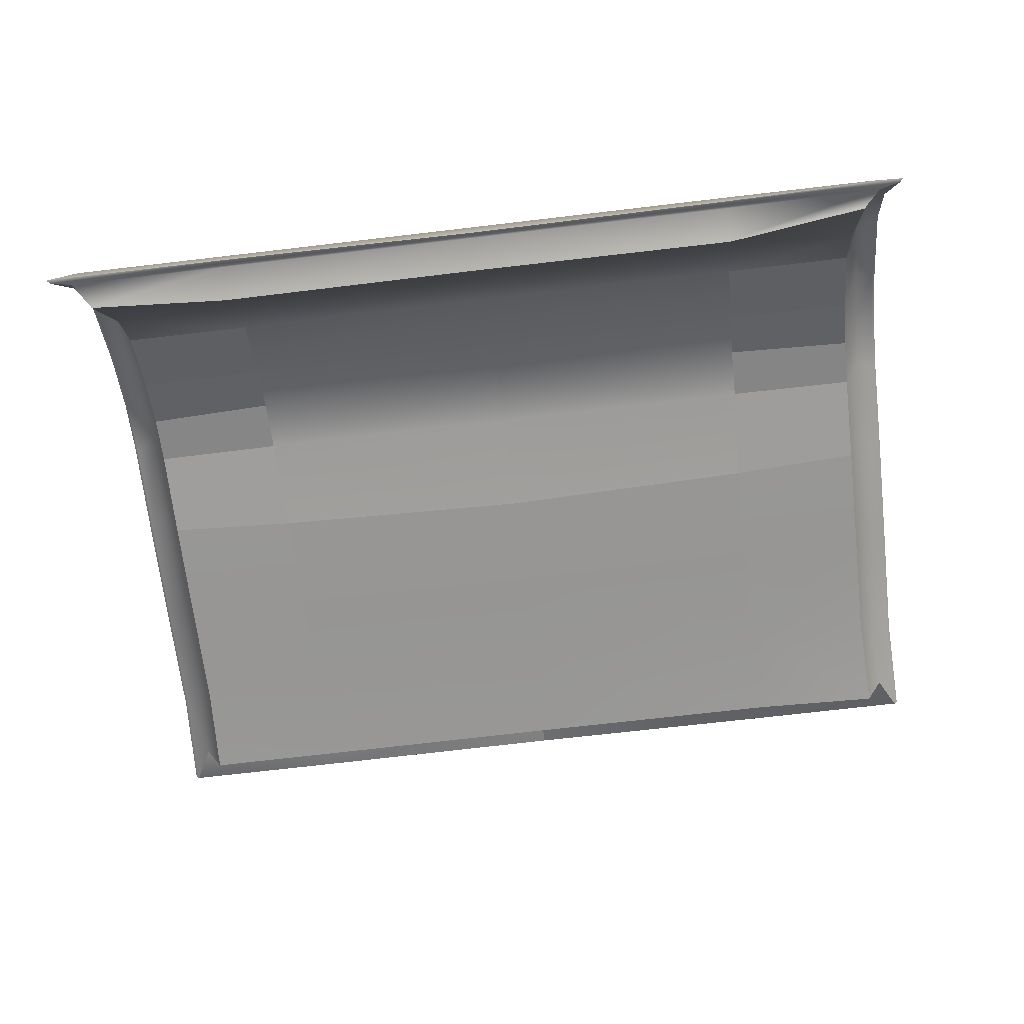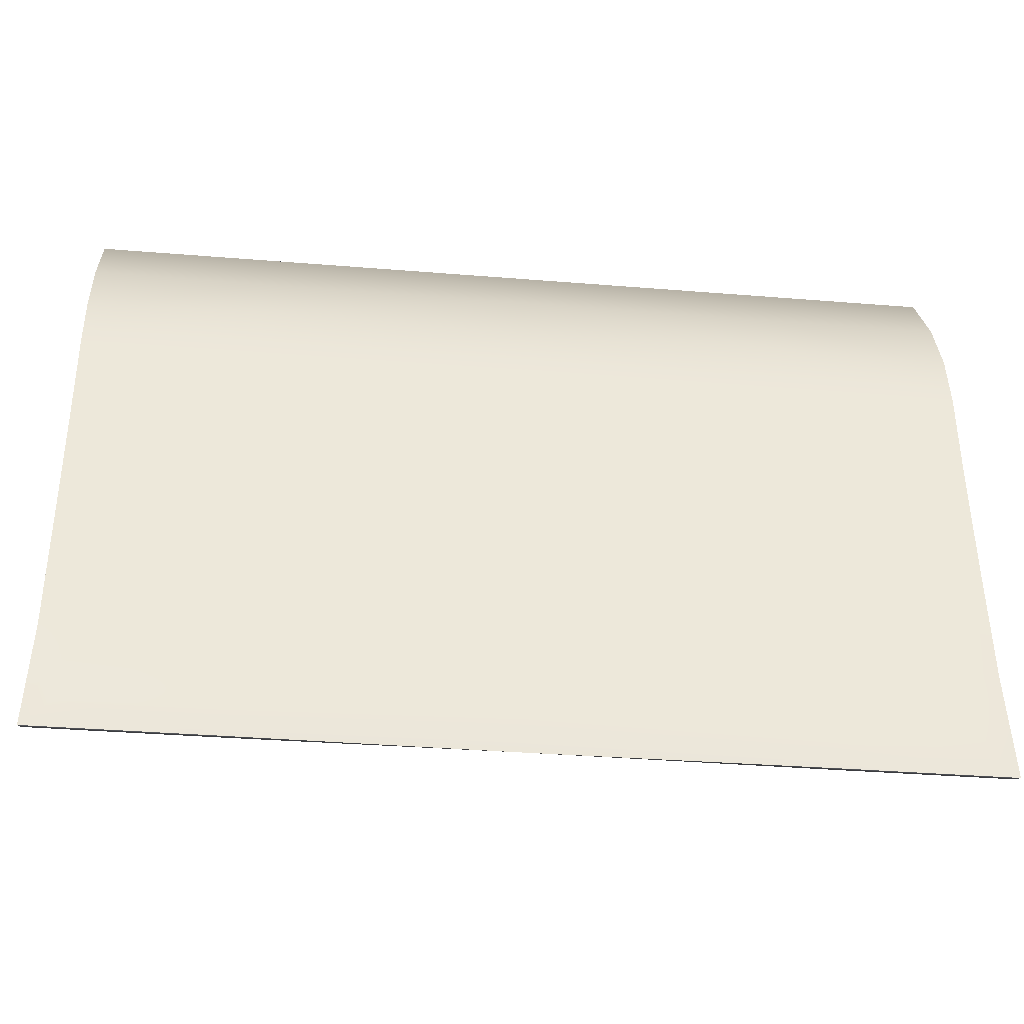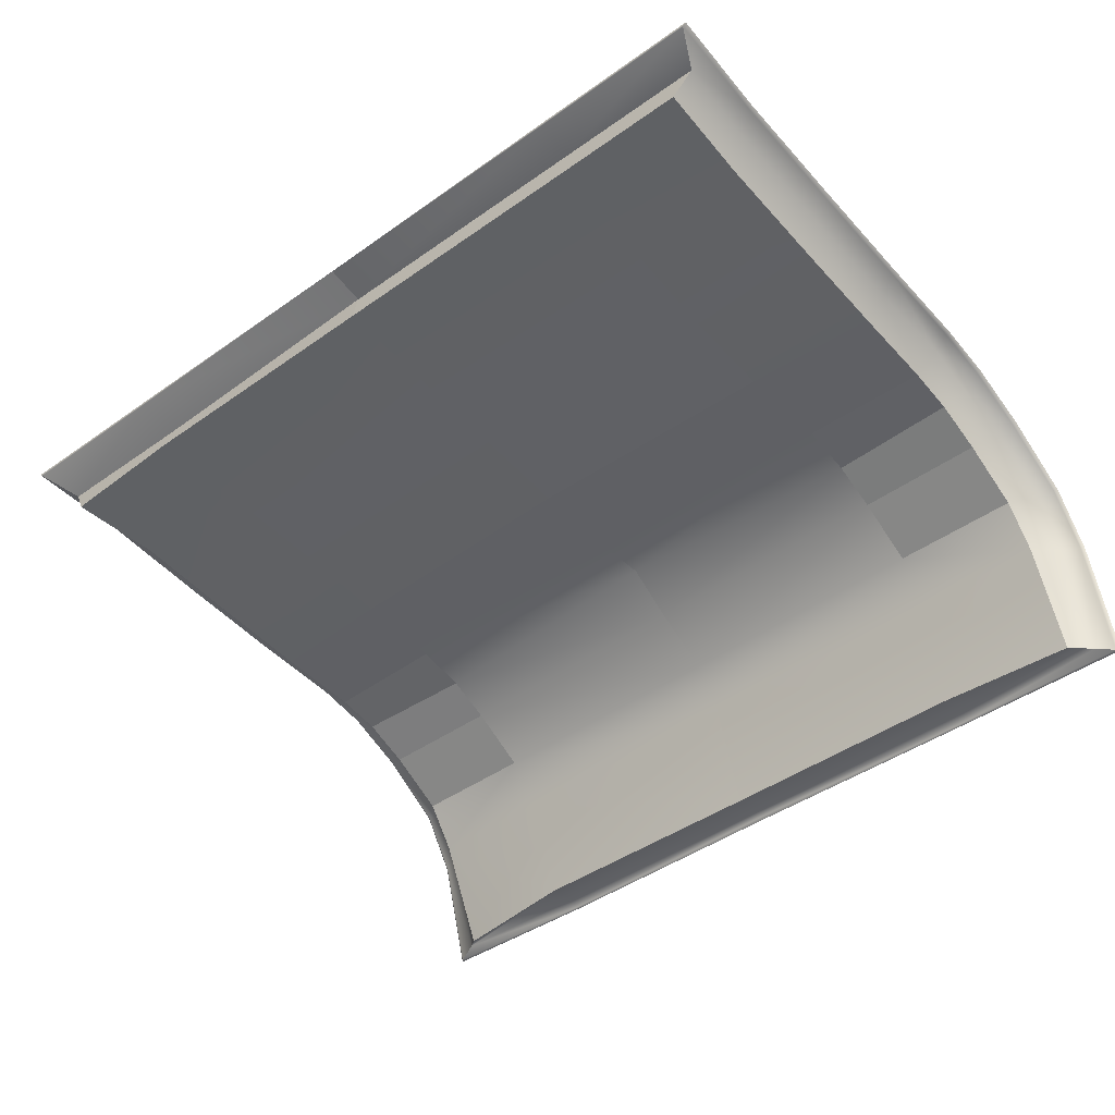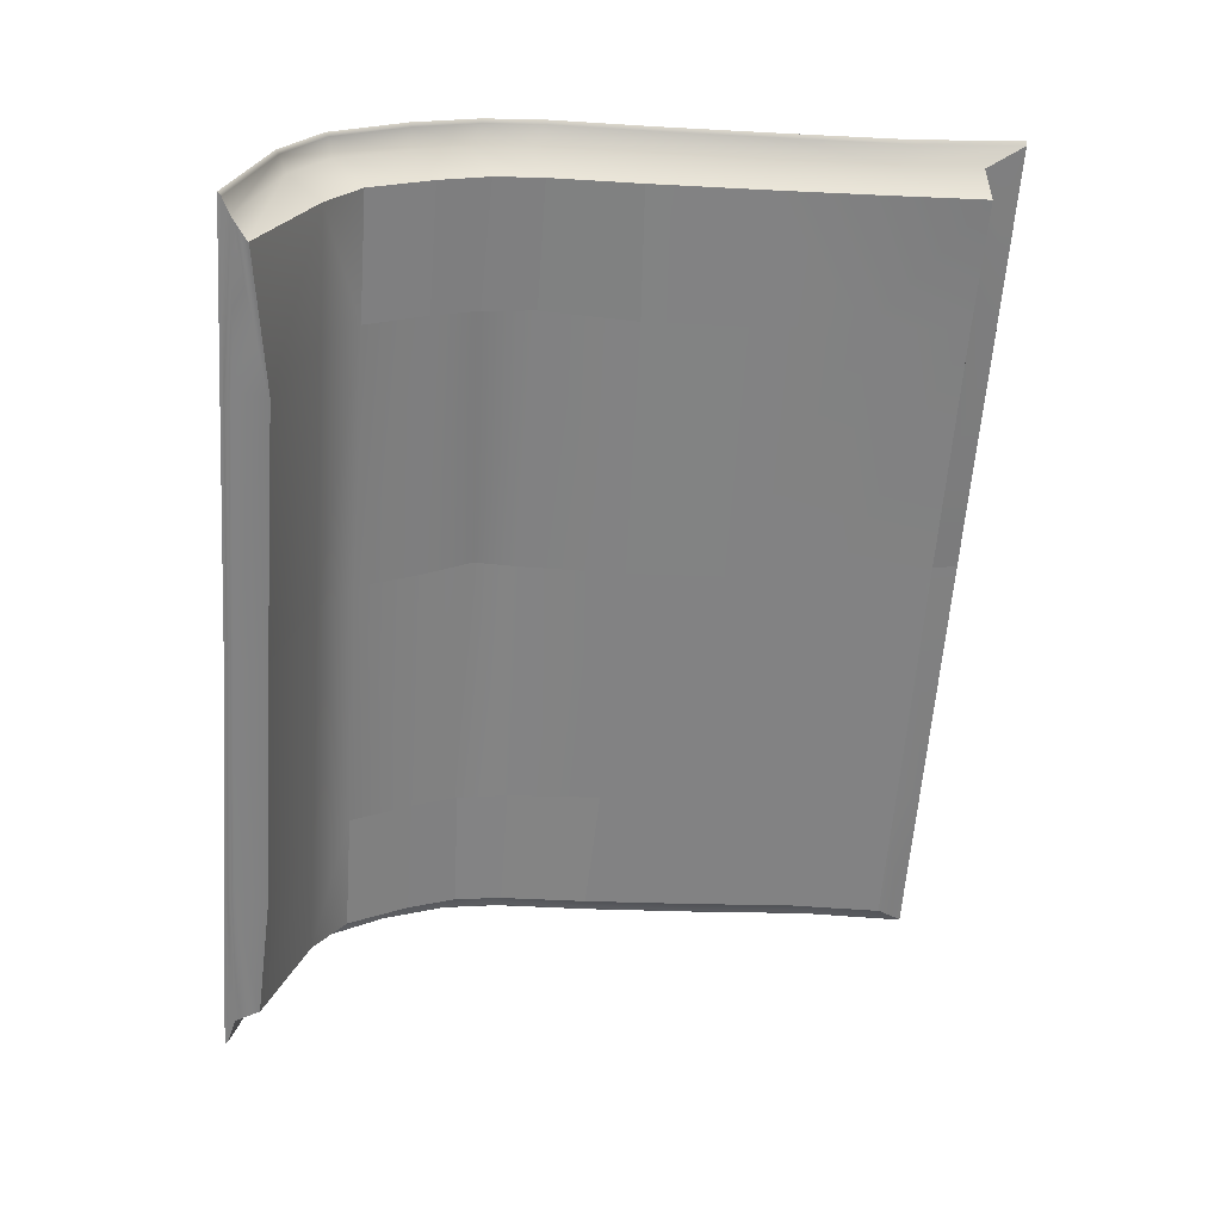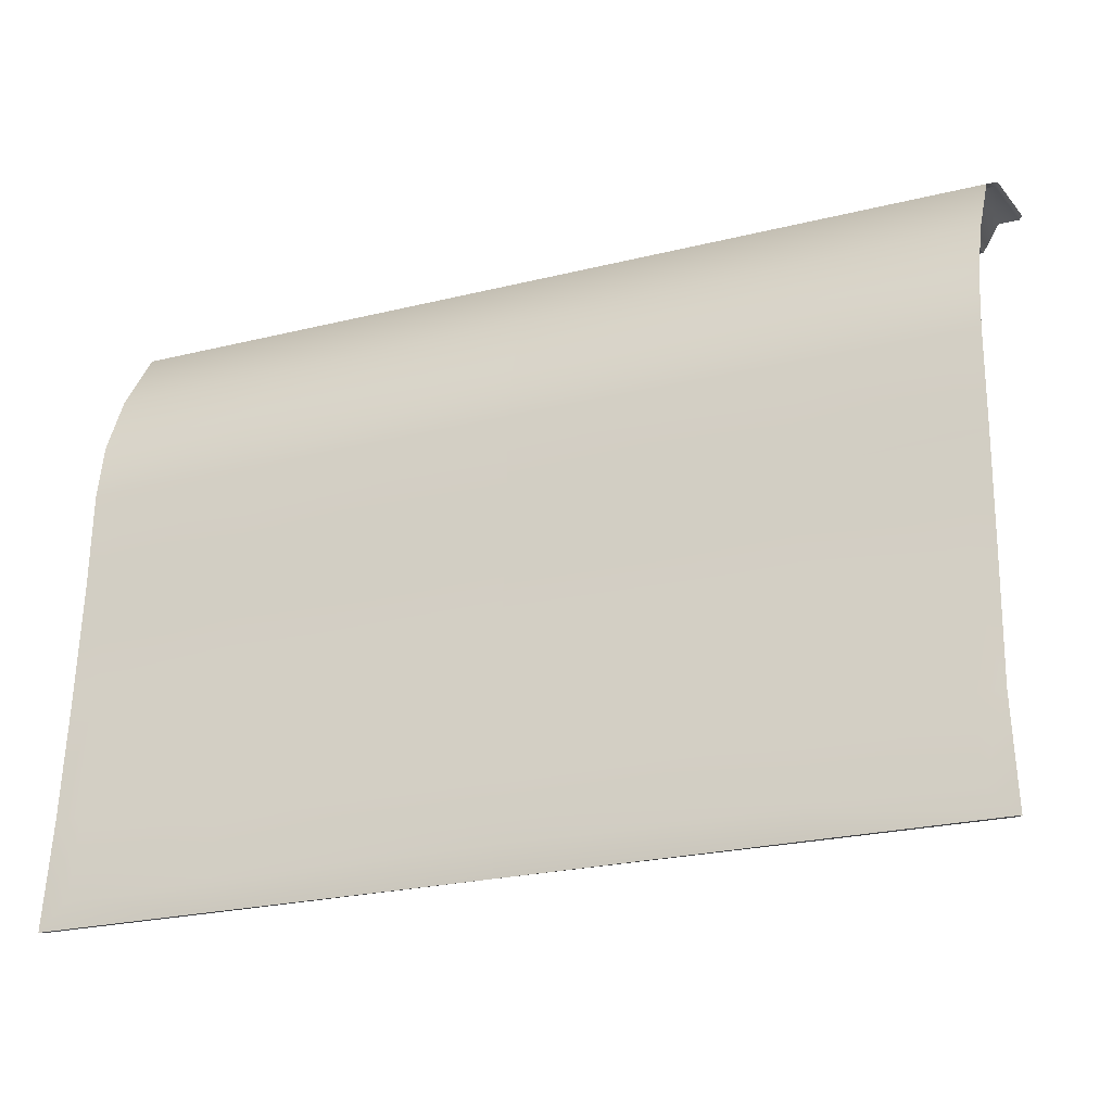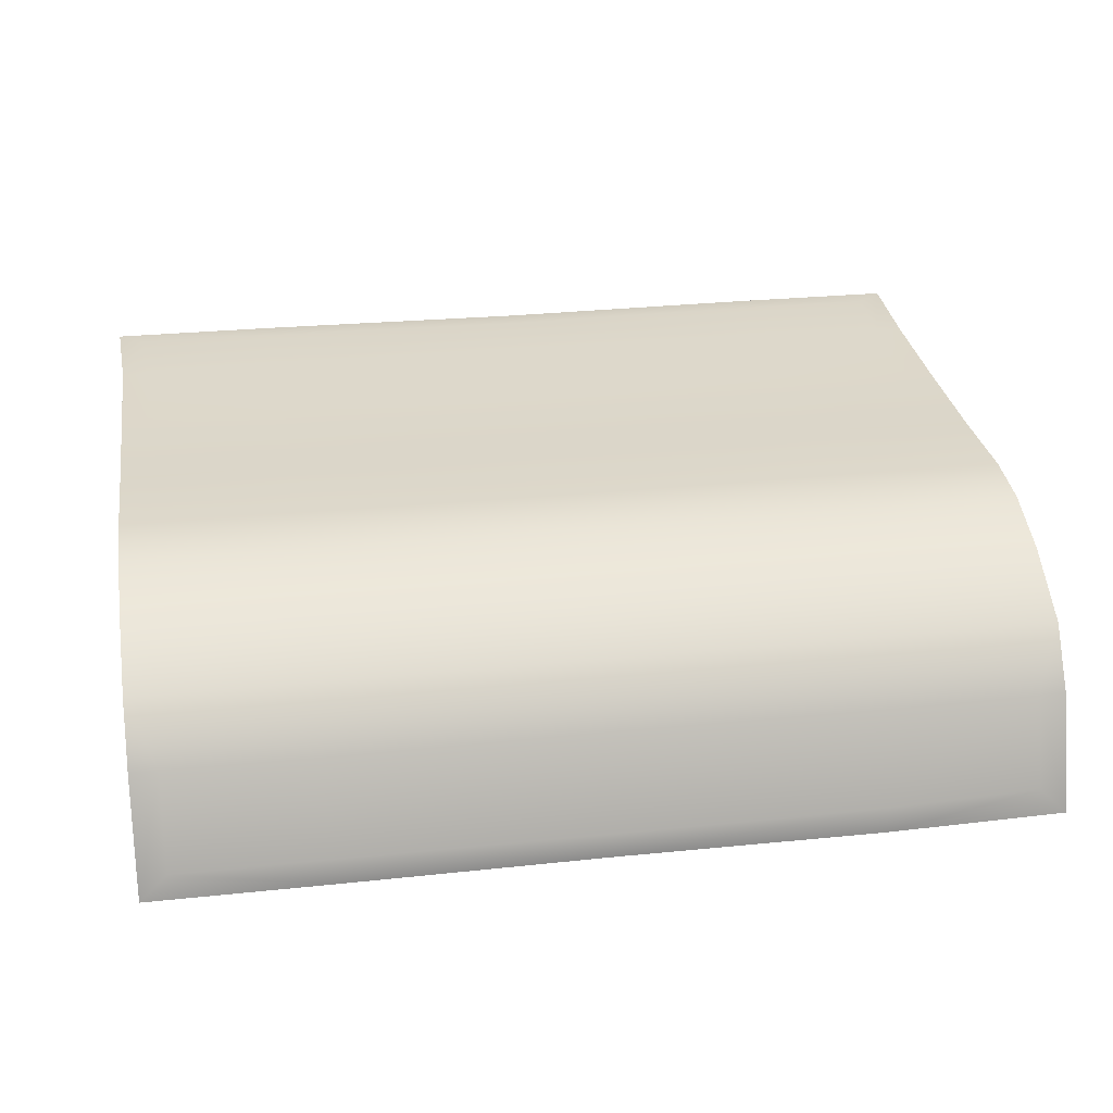
<metadata>
{"format":"obj","ext":"obj","renderer":"f3d","projection":"perspective","resolution":1024,"background":"white","views":[{"elev":-71.6,"azim":6.7,"up":"+Y"},{"elev":-34.6,"azim":173.7,"up":"+Z"},{"elev":-43.9,"azim":-140.2,"up":"+Y"},{"elev":-60.8,"azim":85.8,"up":"+Y"},{"elev":-24.2,"azim":-157.6,"up":"+Z"},{"elev":27.0,"azim":-9.2,"up":"+Y"}]}
</metadata>
<code>
g baggage_door
v -10.78 14.27 50.39
v -10.78 13.3 52.05
v -10.78 9.057 53.73
v -10.78 14.89 48.93
v -10.78 15.31 47.54
v -10.78 15.2 45.04
v -10.78 15.38 41.94
v -10.78 15.6 38.89
v -10.9 15.78 36.8
v -10.78 12.03 52.92
v -11.37 13.37 52.21
v -11.37 14.53 50.38
v -11.37 11.9 53.15
v -11.37 8.834 53.96
v -11.37 15.19 48.76
v -11.37 15.44 47.28
v -11.37 15.52 44.71
v -11.37 15.92 38.56
v -11.37 15.69 41.64
v -11.49 16.05 35.81
v -10.67 13.37 52.21
v -10.67 14.53 50.38
v -10.67 11.9 53.15
v -10.67 9.533 53.94
v -10.67 15.19 48.76
v -10.67 15.44 47.28
v -10.67 15.52 44.71
v -10.67 15.92 38.54
v -10.67 15.69 41.64
v -10.76 16.07 36.51
v -10.32 13.67 49.68
v -10.32 12.8 51.25
v -10.32 11.66 52.07
v -10.32 8.906 53.08
v -10.32 14.19 48.41
v -10.32 14.37 47.17
v -10.32 14.45 44.85
v -10.32 14.61 41.99
v -10.32 14.82 39.16
v -10.42 14.96 36.65
v -6.979 14.44 47.17
v -6.979 14.18 48.52
v -6.979 13.67 49.69
v -6.979 12.8 51.25
v -6.979 11.66 52.07
v -6.745 8.906 52.87
v -6.738 9.057 53.73
v -6.73 8.834 53.96
v -6.799 9.533 53.93
v -7.008 11.88 53.15
v -7.008 13.37 52.21
v -7.007 14.53 50.35
v -7.007 15.18 48.84
v -7.007 15.44 47.28
v -7.007 15.51 44.53
v -7.007 15.69 41.64
v -7.008 15.92 38.55
v -7.076 16.07 36.51
v -7.1 16.05 35.81
v -7.076 15.78 36.8
v -7.057 14.96 36.65
v -6.979 14.82 39.16
v -6.872 14.61 42.06
v -6.872 14.44 44.68
v 0 13.37 52.21
v 0 14.53 50.38
v 0 11.9 53.15
v 0 9.057 53.73
v 0 8.832 53.91
v 0 15.18 48.76
v 0 15.43 47.28
v 0 15.69 41.64
v 0 15.92 38.56
v 0 15.78 36.8
v 0 16.01 35.81
v 0 15.51 44.35
v 0 12.8 51.25
v 0 13.67 49.68
v 0 11.66 52.07
v 0 8.91 52.89
v 0 14.5 48.41
v 0 14.43 47.17
v 0 14.44 44.52
v 0 14.61 41.99
v 0 14.82 39.16
v 0 14.98 36.65
v 0 9.514 53.94
v 0 16.08 36.64
v -6.732 8.831 53.87
v -11.28 8.831 53.87
v -11.28 11.88 53.06
v -11.28 13.32 52.13
v -11.28 14.45 50.33
v -11.28 15.1 48.73
v -11.28 15.35 47.27
v -11.28 15.43 44.71
v -11.28 15.6 41.63
v -11.28 15.83 38.56
v -11.4 15.96 35.81
v -7.096 15.96 35.81
v -7.058 15 36.66
v -10.45 15 36.66
v -10.34 14.86 39.15
v -10.34 14.65 41.99
v -10.34 14.48 44.86
v -10.34 14.41 47.19
v -10.34 14.22 48.43
v -10.34 13.7 49.71
v -10.34 12.83 51.28
v -10.34 11.68 52.11
v -10.34 8.913 53.12
v -6.744 8.913 52.91
v 0 8.913 52.91
v 0 8.9 53.86
v 10.67 14.53 50.38
v 10.67 13.37 52.21
v 10.67 11.9 53.15
v 10.67 9.647 53.91
v 10.67 15.19 48.76
v 10.67 15.44 47.28
v 10.67 15.52 44.71
v 10.67 15.92 38.54
v 10.67 15.69 41.64
v 10.32 12.8 51.25
v 10.32 11.66 52.07
v 10.32 8.917 53.33
v 10.32 14.37 47.17
v 10.32 14.45 44.85
v 10.32 14.61 41.99
v 10.32 14.82 39.16
v 10.78 14.27 50.39
v 10.78 13.3 52.05
v 11.28 13.32 52.13
v 11.28 14.45 50.33
v 10.78 12.03 52.92
v 11.28 11.88 53.06
v 10.78 9.153 53.75
v 11.28 8.942 53.91
v 10.78 14.89 48.93
v 11.28 15.1 48.73
v 10.78 15.12 47.54
v 11.28 15.35 47.27
v 11.28 15.43 44.71
v 10.78 15.2 45.04
v 10.78 15.6 38.89
v 10.78 15.38 41.94
v 11.28 15.6 41.63
v 11.28 15.83 38.56
v 10.9 15.56 36.8
v 11.4 15.96 35.81
v 11.37 14.53 50.38
v 11.37 13.37 52.21
v 11.37 11.9 53.15
v 11.37 8.954 54
v 11.37 15.19 48.76
v 11.37 15.44 47.28
v 11.37 15.52 44.71
v 11.37 15.92 38.56
v 11.37 15.69 41.64
v 7.1 16.05 35.81
v 7.076 16.07 36.51
v 11.49 16.05 35.81
v 10.76 16.07 36.51
v 10.34 13.7 49.71
v 10.34 12.83 51.28
v 10.34 11.68 52.11
v 10.34 8.928 53.37
v 10.34 14.22 48.43
v 10.34 14.41 47.19
v 10.34 14.48 44.86
v 10.34 14.86 39.15
v 10.34 14.65 41.99
v 10.45 14.77 36.66
v 6.732 8.831 53.87
v 6.738 9.057 53.73
v 6.799 9.533 53.93
v 6.73 8.834 53.96
v 7.008 11.88 53.15
v 7.008 13.37 52.21
v 7.007 14.53 50.35
v 7.007 15.18 48.84
v 7.007 15.44 47.28
v 7.007 15.51 44.53
v 7.007 15.69 41.64
v 7.008 15.92 38.55
v 7.058 15 36.66
v 7.076 15.56 36.8
v 7.096 15.96 35.81
v 6.979 13.67 49.69
v 6.979 12.8 51.25
v 6.979 11.66 52.07
v 6.744 8.913 52.91
v 6.745 8.906 52.87
v 6.979 14.18 48.52
v 6.979 14.44 47.17
v 6.872 14.44 44.68
v 6.979 14.82 39.16
v 6.872 14.61 42.06
v 10.42 14.73 36.65
v 7.057 14.96 36.65
v 10.32 13.67 49.68
v 10.32 14.19 48.41
f 22 21 51 52
f 21 23 50 51
f 50 23 24 49
f 25 22 52 53
f 26 25 53 54
f 27 26 54 55
f 28 29 56 57
f 28 57 58 30
f 29 27 55 56
f 12 11 21 22
f 11 13 23 21
f 14 24 23 13
f 24 14 48 49
f 15 12 22 25
f 16 15 25 26
f 16 26 27 17
f 18 19 29 28
f 18 28 30 20
f 88 75 59 58
f 20 30 58 59
f 29 19 17 27
f 69 87 49 48
f 67 50 49 87
f 51 50 67 65
f 52 51 65 66
f 53 52 66 70
f 54 53 70 71
f 55 54 71 76
f 56 55 76 72
f 57 56 72 73
f 57 73 88 58
f 33 32 44 45
f 34 33 45 46
f 43 78 77 44
f 44 77 79 45
f 45 79 80 46
f 42 81 78 43
f 41 82 81 42
f 83 82 41 64
f 36 37 64 41
f 38 39 62 63
f 62 39 40 61
f 37 38 63 64
f 62 85 84 63
f 85 62 61 86
f 1 2 92 93
f 2 10 91 92
f 3 90 91 10
f 4 1 93 94
f 5 4 94 95
f 5 95 96 6
f 8 7 97 98
f 9 8 98 99
f 96 97 7 6
f 2 1 108 109
f 10 2 109 110
f 111 3 10 110
f 1 4 107 108
f 4 5 106 107
f 106 5 6 105
f 7 8 103 104
f 102 103 8 9
f 7 104 105 6
f 91 90 14 13
f 92 91 13 11
f 93 92 11 12
f 94 93 12 15
f 95 94 15 16
f 96 95 16 17
f 17 19 97 96
f 98 97 19 18
f 98 18 20 99
f 40 39 103 102
f 104 103 39 38
f 105 104 38 37
f 36 106 105 37
f 107 106 36 35
f 108 107 35 31
f 109 108 31 32
f 110 109 32 33
f 34 111 110 33
f 89 90 3 47
f 47 3 111 112
f 89 47 68 114
f 112 113 68 47
f 69 48 89 114
f 48 14 90 89
f 111 34 46 112
f 46 80 113 112
f 174 114 68 175
f 192 175 68 113
f 137 175 192 167
f 174 175 137 138
f 69 114 174 177
f 154 177 174 138
f 167 192 193 126
f 193 192 113 80
f 60 9 99 100
f 100 75 74 60
f 99 20 59 100
f 59 75 100
f 101 102 9 60
f 86 101 60 74
f 86 61 101
f 61 40 102 101
f 84 83 64 63
f 31 43 44 32
f 35 42 43 31
f 36 41 42 35
f 131 134 133 132
f 132 133 136 135
f 137 135 136 138
f 139 140 134 131
f 141 142 140 139
f 141 144 143 142
f 145 148 147 146
f 143 144 146 147
f 132 165 164 131
f 135 166 165 132
f 167 166 135 137
f 131 164 168 139
f 139 168 169 141
f 169 170 144 141
f 146 172 171 145
f 146 144 170 172
f 145 149 150 148
f 173 149 145 171
f 136 153 154 138
f 133 152 153 136
f 134 151 152 133
f 140 155 151 134
f 142 156 155 140
f 143 157 156 142
f 157 143 147 159
f 148 158 159 147
f 148 150 162 158
f 130 199 173 171
f 172 129 130 171
f 170 128 129 172
f 127 128 170 169
f 168 202 127 169
f 164 201 202 168
f 165 124 201 164
f 166 125 124 165
f 126 125 166 167
f 151 115 116 152
f 152 116 117 153
f 154 153 117 118
f 155 119 115 151
f 156 120 119 155
f 156 157 121 120
f 158 122 123 159
f 88 161 160 75
f 123 121 157 159
f 69 177 176 87
f 67 87 176 178
f 179 65 67 178
f 180 66 65 179
f 181 70 66 180
f 182 71 70 181
f 183 76 71 182
f 184 72 76 183
f 185 73 72 184
f 160 161 163 162
f 118 176 177 154
f 117 178 176 118
f 116 179 178 117
f 115 180 179 116
f 119 181 180 115
f 120 182 181 119
f 121 183 182 120
f 123 184 183 121
f 122 185 184 123
f 185 161 88 73
f 163 161 185 122
f 162 163 122 158
f 86 74 187 186
f 186 187 149 173
f 86 186 200
f 199 200 186 173
f 188 187 74 75
f 149 187 188 150
f 150 188 160 162
f 160 188 75
f 189 190 77 78
f 190 191 79 77
f 191 193 80 79
f 194 189 78 81
f 195 194 81 82
f 83 196 195 82
f 125 191 190 124
f 193 191 125 126
f 197 198 84 85
f 129 198 197 130
f 128 196 198 129
f 197 200 199 130
f 85 86 200 197
f 84 198 196 83
f 201 124 190 189
f 202 201 189 194
f 127 202 194 195
f 127 195 196 128

</code>
